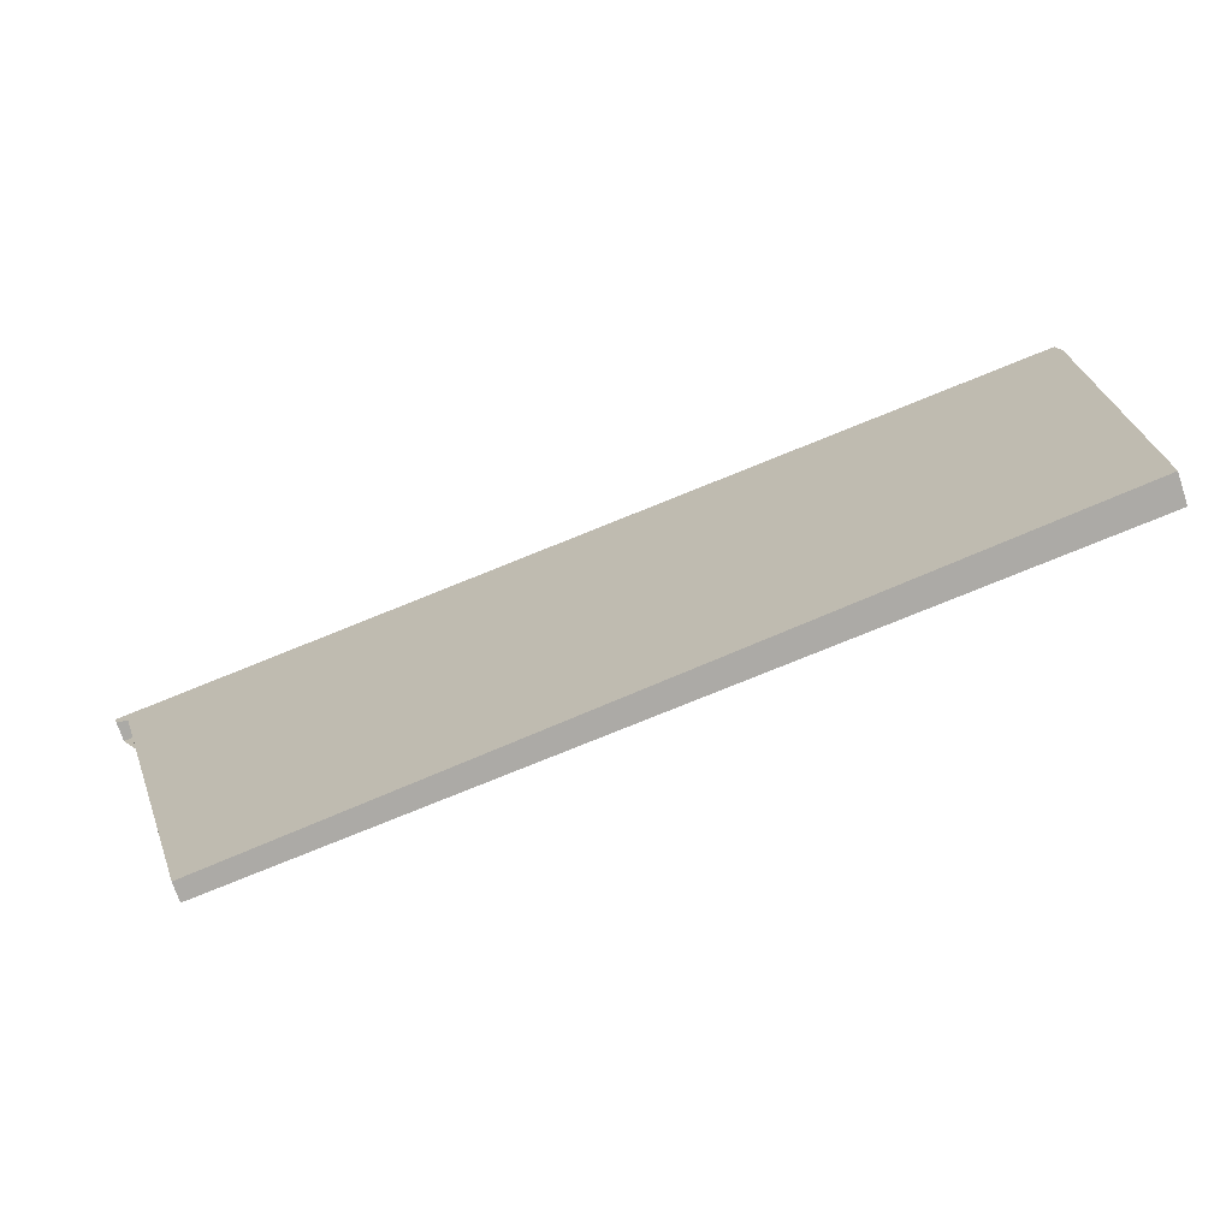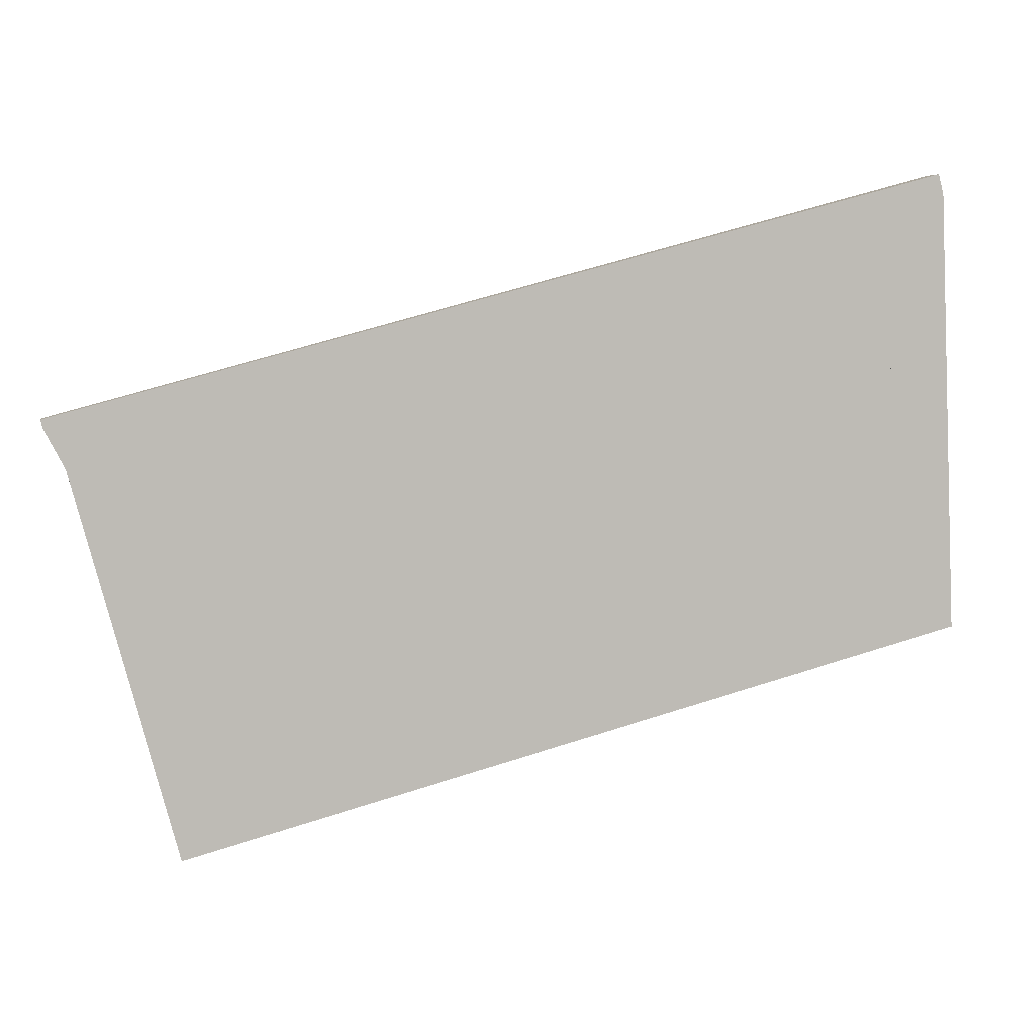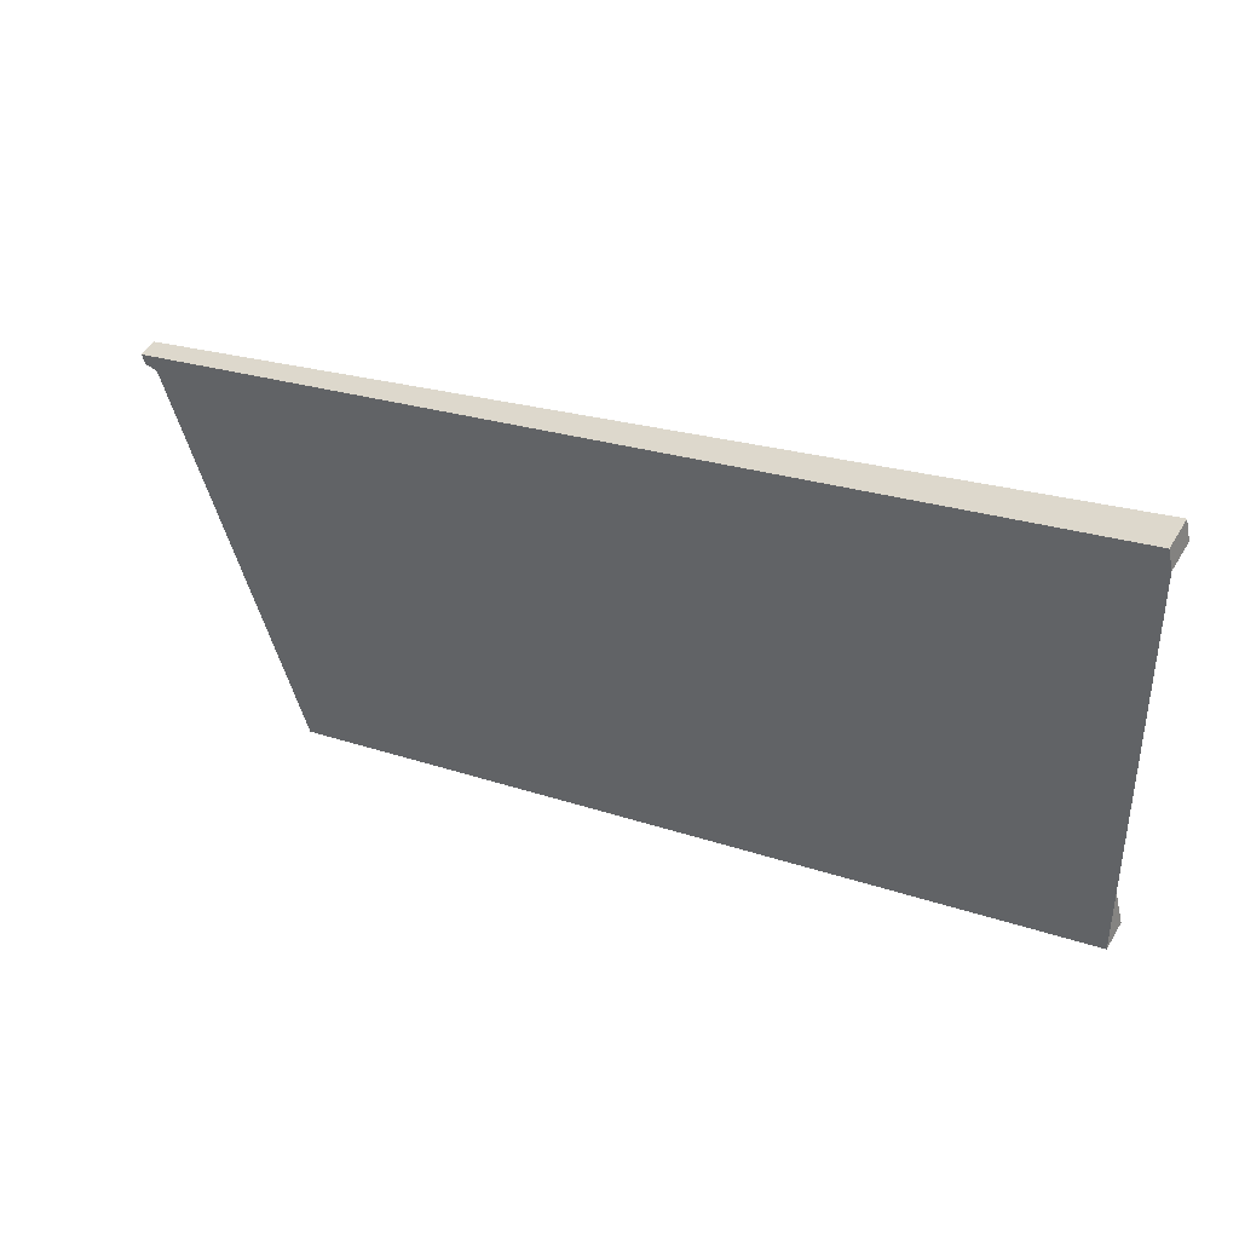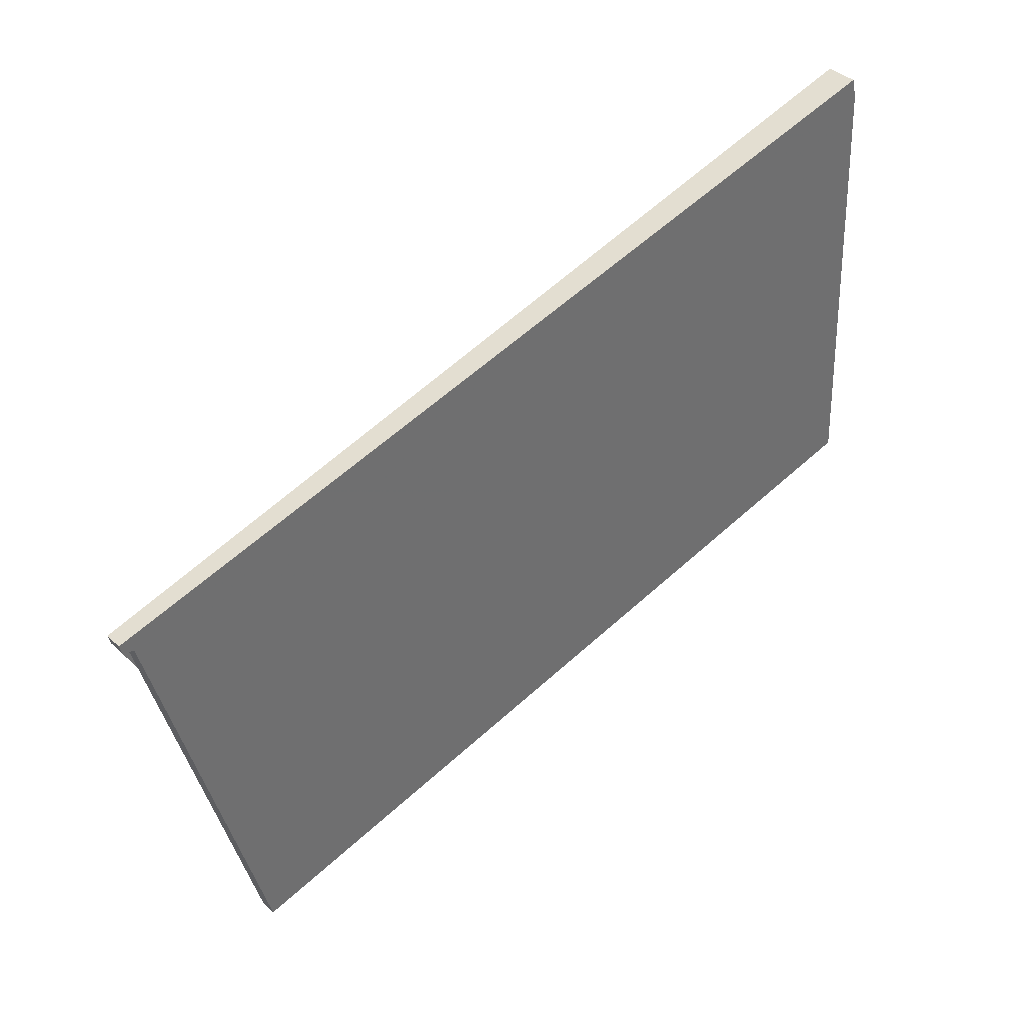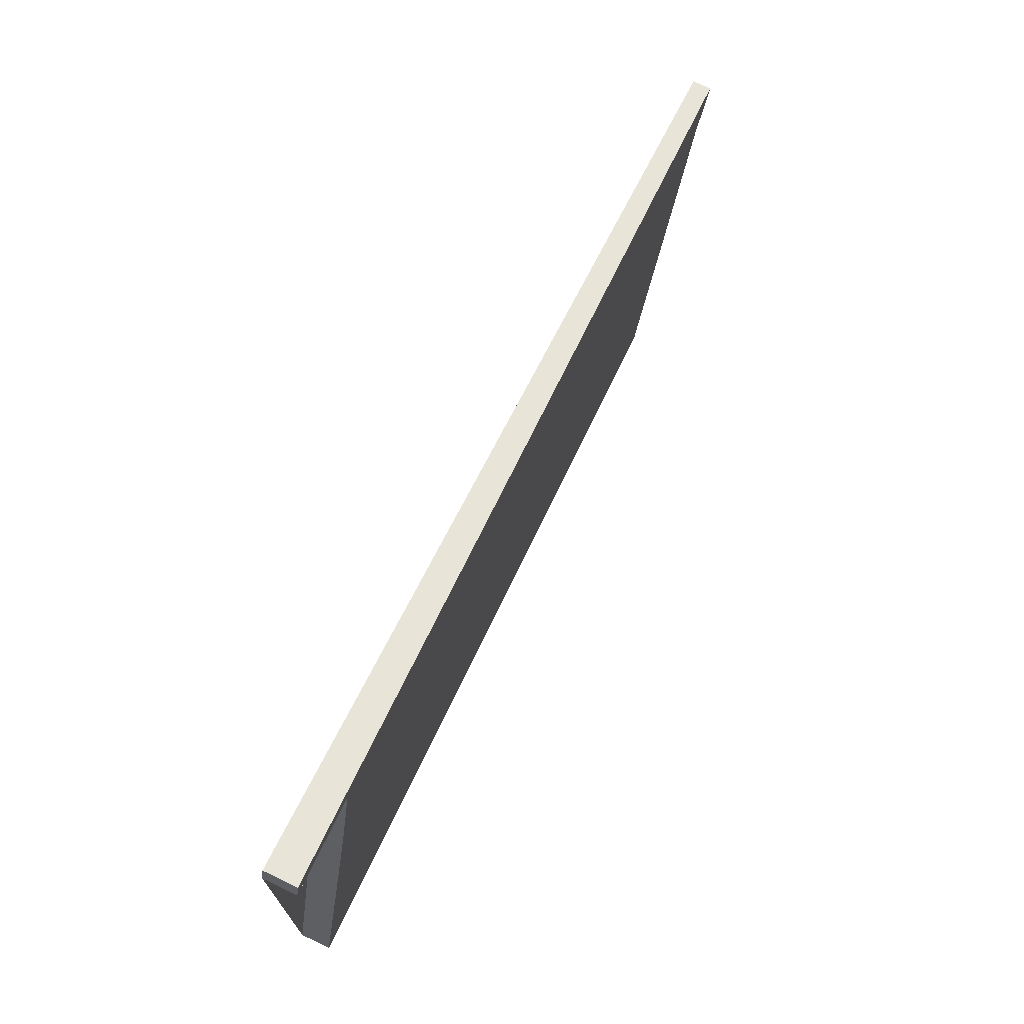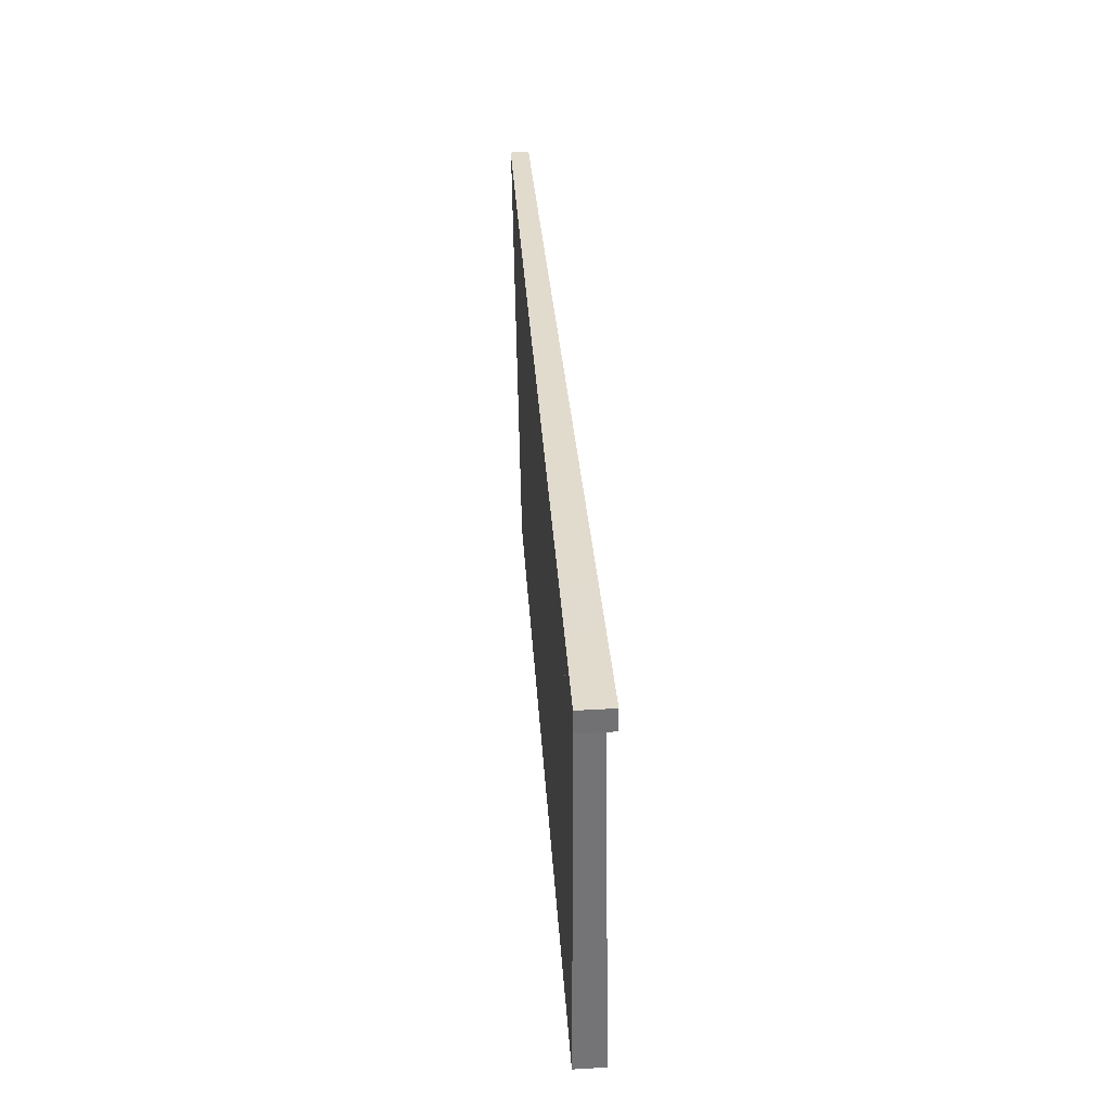
<metadata>
{"format":"obj","ext":"obj","renderer":"f3d","projection":"perspective","resolution":1024,"background":"white","views":[{"elev":-71.5,"azim":18.3,"up":"+Y"},{"elev":5.9,"azim":-10.1,"up":"+Y"},{"elev":49.0,"azim":29.7,"up":"+Y"},{"elev":38.4,"azim":-40.5,"up":"+Y"},{"elev":75.4,"azim":115.4,"up":"+Y"},{"elev":49.0,"azim":86.3,"up":"+Y"}]}
</metadata>
<code>
v -2243 -322.9 -0.3796
v -2242 -328.1 -0.3717
v -2252 -330.8 -0.2199
v -2253 -325.4 -0.2279
v -2253 -325.5 -0.226
v -2253 -325.3 -0.2262
v -2242 -322.4 -0.3979
v -2242 -322.6 -0.3974
v -2253 -327.7 -0.2245
v -2243 -325.1 -0.3763
v -2244 -322.9 -0.3686
v -2244 -325.3 -0.3649
v -2243 -328.3 -0.3604
v -2243 -325.4 -0.3759
v -2243 -325.6 -0.3645
v -2253 -328 -0.2241
v -2244 -324.4 -0.3662
v -2253 -326.9 -0.2258
v -2243 -324.2 -0.3776
v -2253 -328 -0.2242
v -2243 -325.5 -0.3646
v -2243 -325.3 -0.3759
v -2253 -326.8 -0.2288
v -2252 -327.7 -0.2275
v -2252 -327.9 -0.2272
v -2252 -327.9 -0.2271
v -2253 -325.3 -0.2312
v -2252 -330.7 -0.223
v -2247 -326.3 -0.3071
v -2247 -325.4 -0.3084
v -2247 -326.5 -0.3068
v -2247 -326.6 -0.3067
v -2248 -323.9 -0.3108
v -2246 -329.3 -0.3025
v -2243 -326.7 -0.3628
v -2247 -327.7 -0.3049
v -2252 -329.1 -0.2253
v -2242 -326.5 -0.3741
v -2252 -329.2 -0.2223
v -2249 -325.8 -0.2892
v -2249 -326.6 -0.2879
v -2248 -326.9 -0.2876
v -2248 -326.9 -0.2875
v -2249 -324.2 -0.2916
v -2248 -328.1 -0.2858
v -2248 -329.7 -0.2834
v -2247 -325.2 -0.3223
v -2246 -326.1 -0.321
v -2246 -326.3 -0.3207
v -2246 -326.3 -0.3206
v -2247 -323.6 -0.3247
v -2246 -327.5 -0.3189
v -2246 -329.1 -0.3165
v -2243 -322.9 -0.3802
v -2243 -322.7 -0.3806
v -2244 -325.6 -0.3502
v -2245 -324.7 -0.3515
v -2244 -325.8 -0.3499
v -2244 -325.8 -0.3498
v -2245 -323.1 -0.3539
v -2244 -327 -0.348
v -2244 -328.6 -0.3456
v -2249 -325.9 -0.2891
v -2247 -325.5 -0.3083
v -2245 -324.8 -0.3514
v -2244 -324.5 -0.3661
v -2253 -326.9 -0.2257
v -2253 -326.9 -0.2287
v -2243 -324.3 -0.3775
v -2247 -325.3 -0.3222
v -2243 -324.2 -0.3776
v -2243 -322.9 -0.3796
v -2243 -322.9 0
v -2243 -324.2 0
v -2243 -328.3 -0.3604
v -2242 -328.1 -0.3717
v -2242 -328.1 5.551e-17
v -2243 -328.3 0
v -2252 -329.2 -0.2223
v -2252 -330.8 -0.2199
v -2252 -330.8 0
v -2252 -329.2 0
v -2253 -325.5 -0.226
v -2253 -325.4 -0.2279
v -2253 -325.4 0
v -2253 -325.5 -2.776e-17
v -2253 -325.3 -0.2262
v -2253 -325.5 -0.226
v -2253 -325.5 -2.776e-17
v -2253 -325.3 -2.776e-17
v -2253 -325.3 -0.2312
v -2253 -325.3 -0.2262
v -2253 -325.3 -2.776e-17
v -2253 -325.3 0
v -2242 -322.6 -0.3974
v -2242 -322.4 -0.3979
v -2242 -322.4 -5.551e-17
v -2242 -322.6 -5.551e-17
v -2243 -322.9 -0.3802
v -2242 -322.6 -0.3974
v -2242 -322.6 -5.551e-17
v -2243 -322.9 -5.551e-17
v -2253 -326.9 -0.2257
v -2253 -327.7 -0.2245
v -2253 -327.7 -2.776e-17
v -2253 -326.9 0
v -2243 -325.3 -0.3759
v -2243 -325.1 -0.3763
v -2243 -325.1 0
v -2243 -325.3 0
v -2243 -322.7 -0.3806
v -2244 -322.9 -0.3686
v -2244 -322.9 5.551e-17
v -2243 -322.7 0
v -2244 -328.6 -0.3456
v -2243 -328.3 -0.3604
v -2243 -328.3 0
v -2244 -328.6 5.551e-17
v -2242 -326.5 -0.3741
v -2243 -325.4 -0.3759
v -2243 -325.4 5.551e-17
v -2242 -326.5 5.551e-17
v -2253 -328 -0.2242
v -2253 -328 -0.2241
v -2253 -328 2.776e-17
v -2253 -328 2.776e-17
v -2253 -325.4 -0.2279
v -2253 -326.9 -0.2258
v -2253 -326.9 2.776e-17
v -2253 -325.4 0
v -2243 -324.3 -0.3775
v -2243 -324.2 -0.3776
v -2243 -324.2 0
v -2243 -324.3 -5.551e-17
v -2253 -327.7 -0.2245
v -2253 -328 -0.2242
v -2253 -328 2.776e-17
v -2253 -327.7 -2.776e-17
v -2243 -325.4 -0.3759
v -2243 -325.3 -0.3759
v -2243 -325.3 0
v -2243 -325.4 5.551e-17
v -2249 -324.2 -0.2916
v -2253 -325.3 -0.2312
v -2253 -325.3 0
v -2249 -324.2 0
v -2252 -330.8 -0.2199
v -2252 -330.7 -0.223
v -2252 -330.7 0
v -2252 -330.8 0
v -2247 -323.6 -0.3247
v -2248 -323.9 -0.3108
v -2248 -323.9 0
v -2247 -323.6 0
v -2248 -329.7 -0.2834
v -2246 -329.3 -0.3025
v -2246 -329.3 0
v -2248 -329.7 0
v -2242 -328.1 -0.3717
v -2242 -326.5 -0.3741
v -2242 -326.5 5.551e-17
v -2242 -328.1 5.551e-17
v -2253 -328 -0.2241
v -2252 -329.2 -0.2223
v -2252 -329.2 0
v -2253 -328 2.776e-17
v -2248 -323.9 -0.3108
v -2249 -324.2 -0.2916
v -2249 -324.2 0
v -2248 -323.9 0
v -2252 -330.7 -0.223
v -2248 -329.7 -0.2834
v -2248 -329.7 0
v -2252 -330.7 0
v -2245 -323.1 -0.3539
v -2247 -323.6 -0.3247
v -2247 -323.6 0
v -2245 -323.1 0
v -2246 -329.3 -0.3025
v -2246 -329.1 -0.3165
v -2246 -329.1 0
v -2246 -329.3 0
v -2243 -322.9 -0.3796
v -2243 -322.9 -0.3802
v -2243 -322.9 -5.551e-17
v -2243 -322.9 0
v -2242 -322.4 -0.3979
v -2243 -322.7 -0.3806
v -2243 -322.7 0
v -2242 -322.4 -5.551e-17
v -2244 -322.9 -0.3686
v -2245 -323.1 -0.3539
v -2245 -323.1 0
v -2244 -322.9 5.551e-17
v -2246 -329.1 -0.3165
v -2244 -328.6 -0.3456
v -2244 -328.6 5.551e-17
v -2246 -329.1 0
v -2253 -326.9 -0.2258
v -2253 -326.9 -0.2257
v -2253 -326.9 0
v -2253 -326.9 2.776e-17
v -2243 -325.1 -0.3763
v -2243 -324.3 -0.3775
v -2243 -324.3 -5.551e-17
v -2243 -325.1 0
v -2243 -322.9 0
v -2242 -328.1 0
v -2252 -330.8 0
v -2253 -325.4 0
v -2253 -325.5 0
v -2253 -325.3 0
v -2242 -322.4 0
v -2242 -322.6 0
f 26 16 20 25
f 23 18 4 5 6 27
f 55 7 8 54
f 22 14 15 21
f 35 15 14 38
f 39 16 26 37
f 68 24 9 67
f 69 10 12 66
f 25 20 9 24
f 21 12 10 22
f 70 48 29 64
f 49 31 29 48
f 50 32 31 49
f 47 30 33 51
f 52 36 32 50
f 63 41 24 68
f 42 25 24 41
f 43 26 25 42
f 40 23 27 44
f 45 37 26 43
f 53 34 36 52
f 46 28 37 45
f 38 2 13 35
f 37 28 3 39
f 64 29 41 63
f 41 29 31 42
f 42 31 32 43
f 44 33 30 40
f 43 32 36 45
f 45 36 34 46
f 66 12 56 65
f 56 12 21 58
f 58 21 15 59
f 60 11 17 57
f 59 15 35 61
f 61 35 13 62
f 54 1 19 17 11 55
f 65 56 48 70
f 58 49 48 56
f 59 50 49 58
f 57 47 51 60
f 61 52 50 59
f 62 53 52 61
f 63 40 30 64
f 65 57 17 66
f 67 18 23 68
f 66 17 19 69
f 64 30 47 70
f 68 23 40 63
f 70 47 57 65
f 72 73 74 71
f 76 77 78 75
f 80 81 82 79
f 84 85 86 83
f 88 89 90 87
f 92 93 94 91
f 96 97 98 95
f 100 101 102 99
f 104 105 106 103
f 108 109 110 107
f 112 113 114 111
f 116 117 118 115
f 120 121 122 119
f 124 125 126 123
f 128 129 130 127
f 132 133 134 131
f 136 137 138 135
f 140 141 142 139
f 144 145 146 143
f 148 149 150 147
f 152 153 154 151
f 156 157 158 155
f 160 161 162 159
f 164 165 166 163
f 168 169 170 167
f 172 173 174 171
f 176 177 178 175
f 180 181 182 179
f 184 185 186 183
f 188 189 190 187
f 192 193 194 191
f 196 197 198 195
f 200 201 202 199
f 204 205 206 203
f 208 209 210 211 212 213 214 207

</code>
